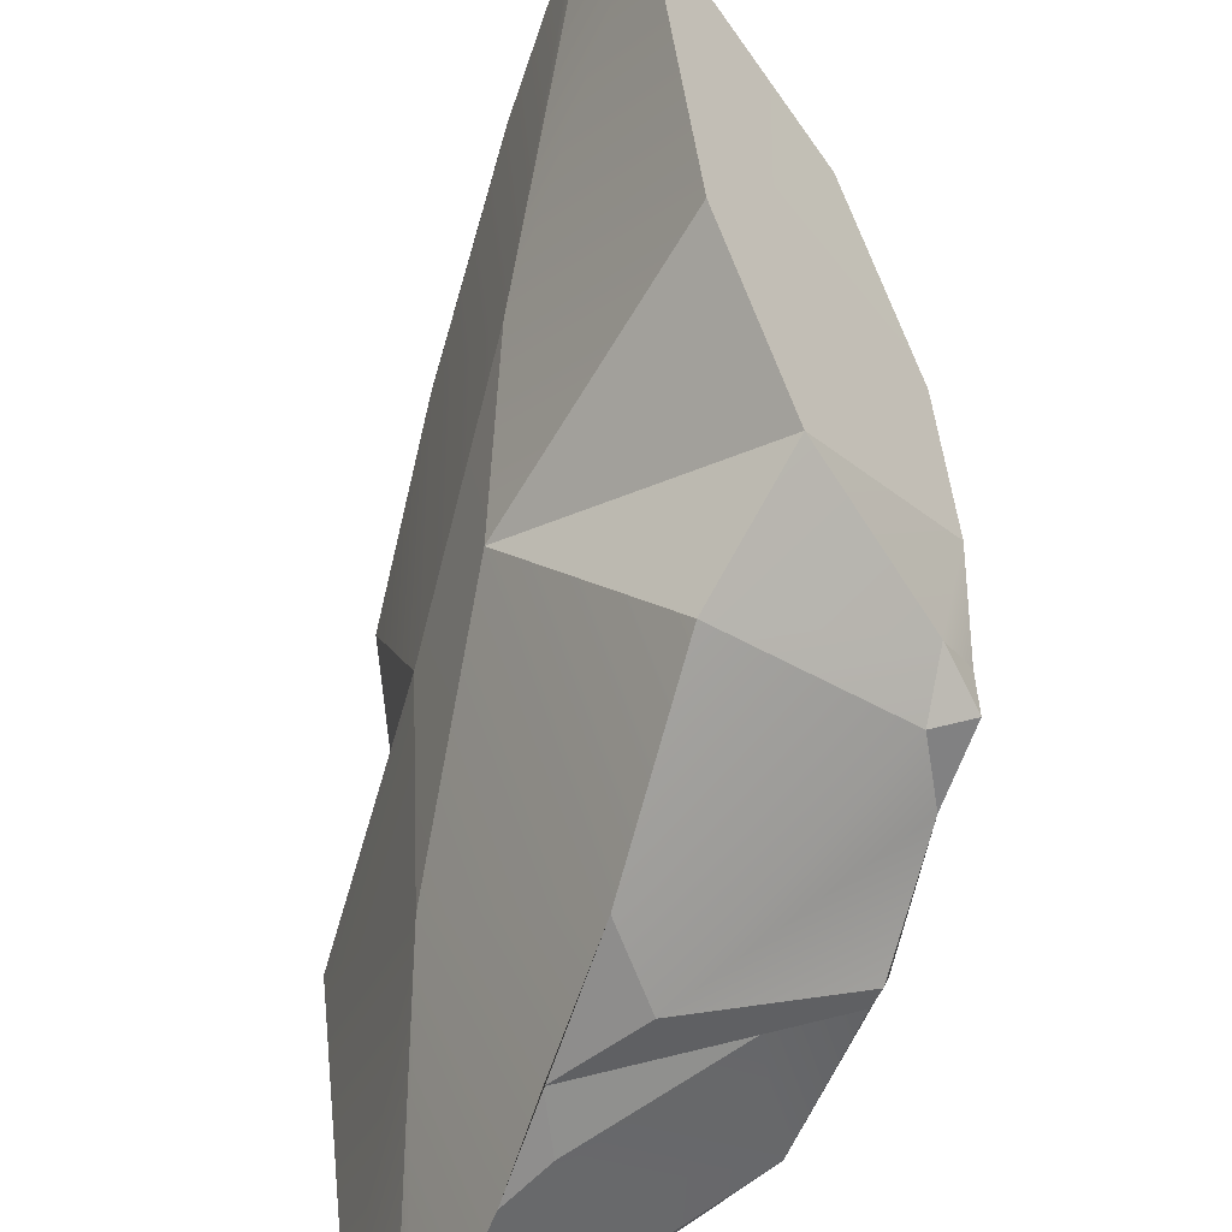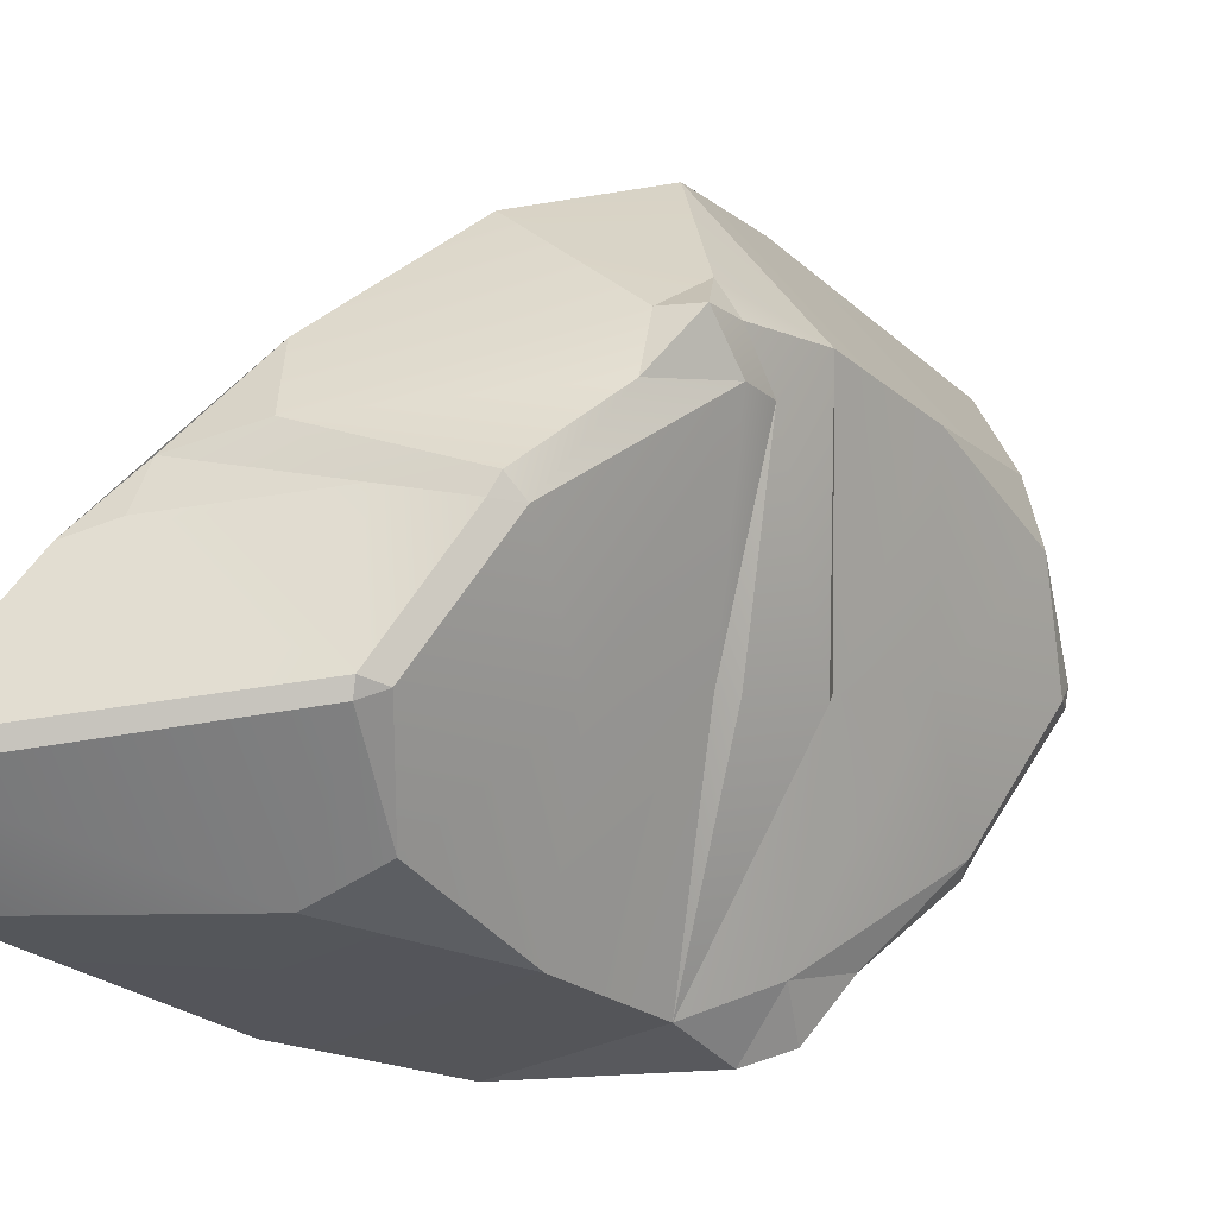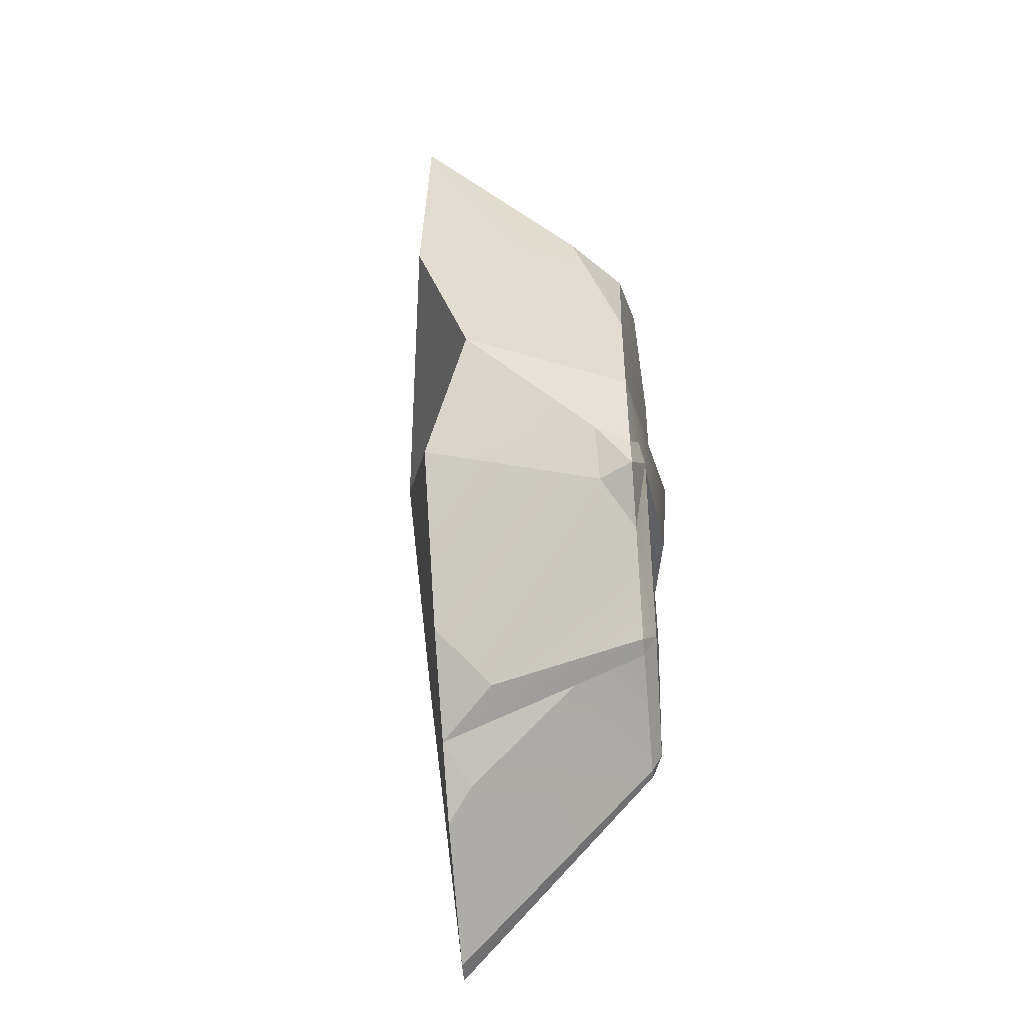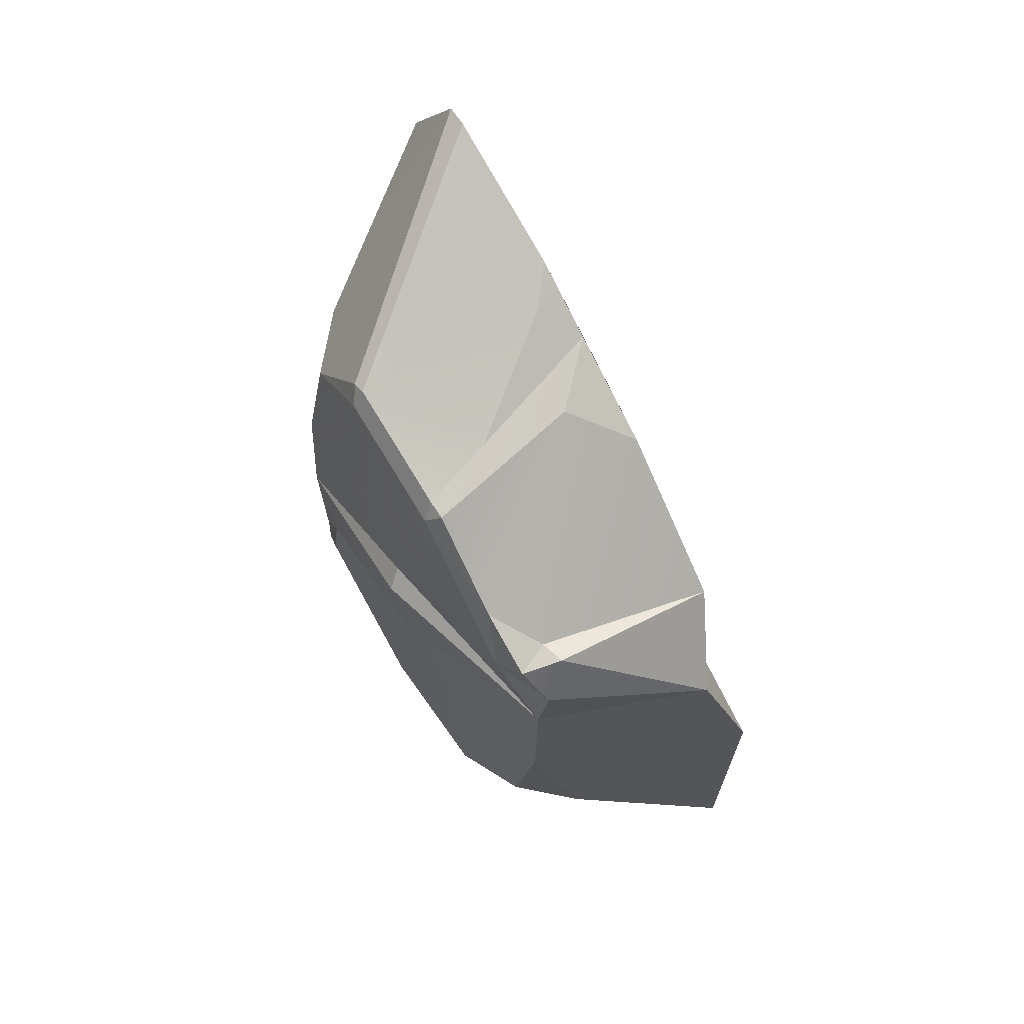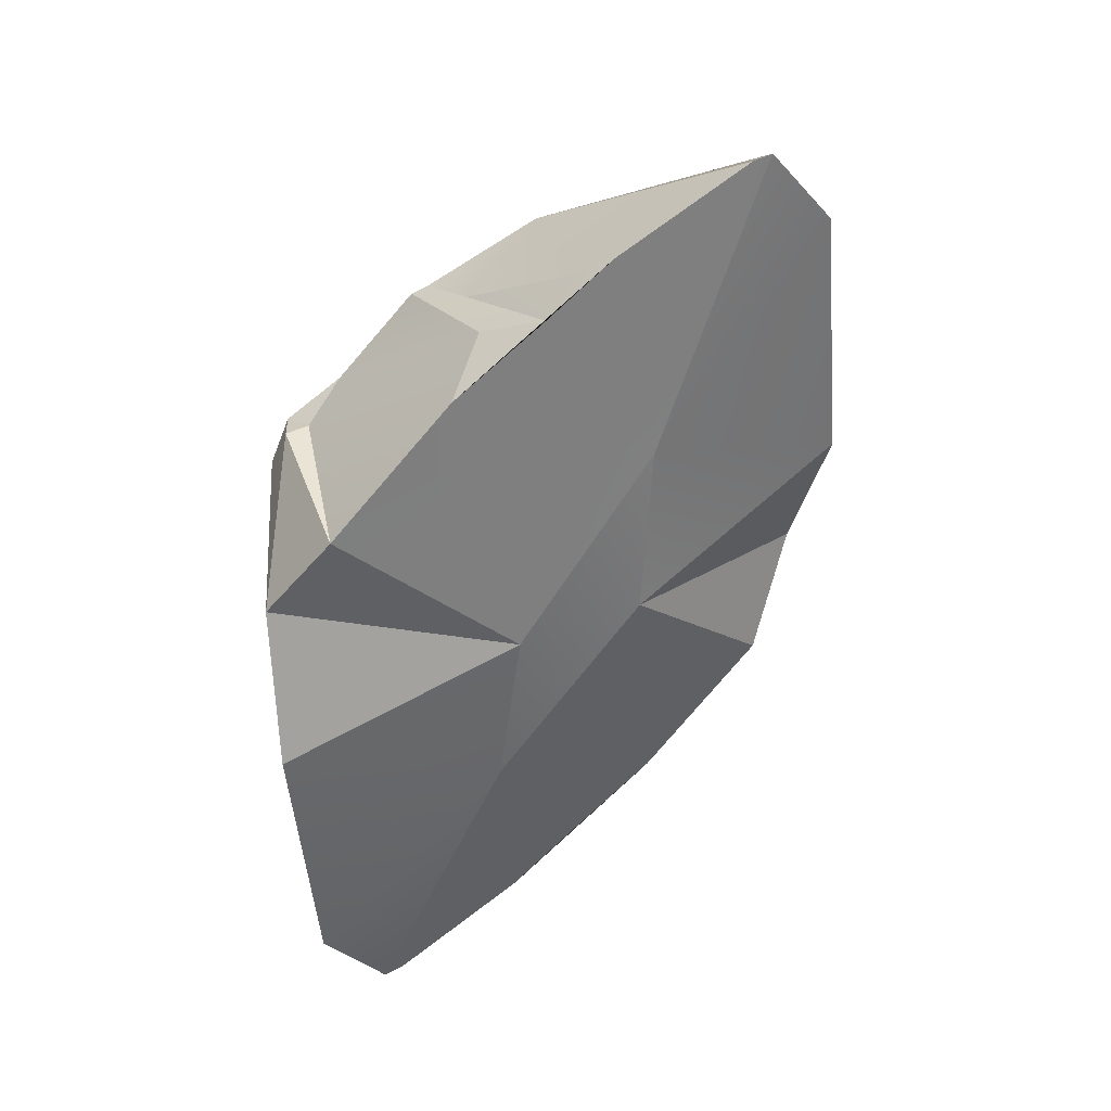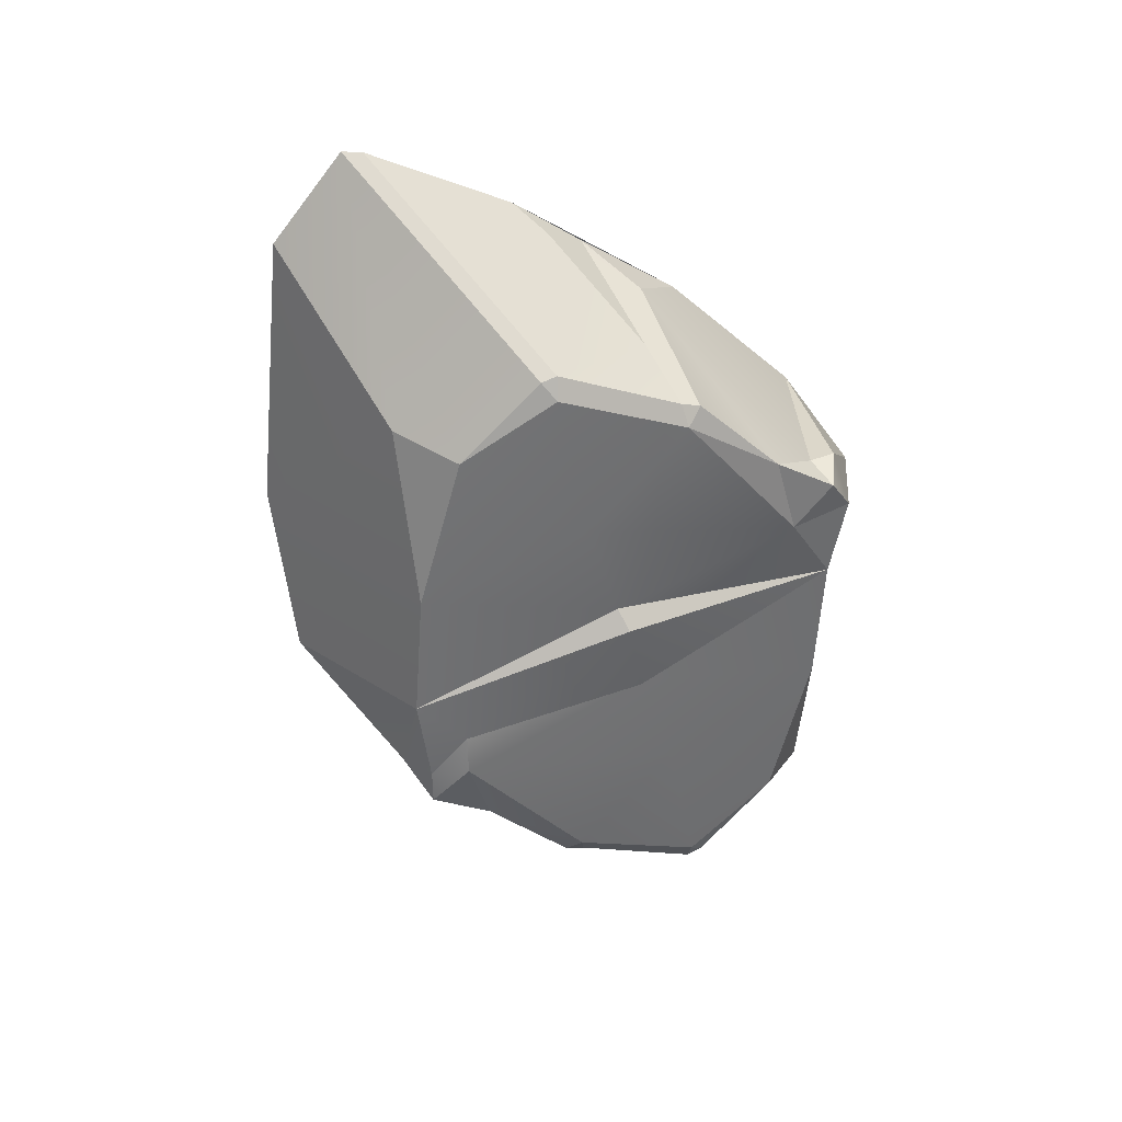
<metadata>
{"format":"obj","ext":"obj","renderer":"f3d","projection":"perspective","resolution":1024,"background":"white","views":[{"elev":55.5,"azim":-5.0,"up":"+Z"},{"elev":-20.4,"azim":38.8,"up":"+Z"},{"elev":-51.3,"azim":32.1,"up":"+Y"},{"elev":59.5,"azim":169.3,"up":"+Y"},{"elev":39.0,"azim":-90.3,"up":"+Y"},{"elev":35.6,"azim":98.3,"up":"+Y"}]}
</metadata>
<code>
g pCube66
v 0.04596 0.07517 -0.1207
v 0.01709 0.07716 -0.1538
v 0.02203 0.02765 -0.144
v 0.01637 0.1069 -0.1274
v -0.09748 0.09912 -0.1051
v 0.006727 0.1074 -0.1414
v 0.1437 -0.02025 0.1058
v 0.09793 0.03825 -0.01577
v 0.1048 0.02612 -0.02442
v -0.06375 0.1803 -0.02955
v -0.01887 0.2018 -0.01331
v -0.03877 0.2225 0.02758
v 0.0485 0.1229 -0.1082
v 0.03309 0.1005 -0.143
v 0.04596 0.07517 -0.1207
v 0.01637 0.1069 -0.1274
v 0.03309 0.1005 -0.143
v 0.0485 0.1229 -0.1082
v 0.1413 0.06142 0.1003
v 0.1141 0.1671 0.119
v 0.1303 0.1581 0.07565
v 0.1303 0.1581 0.07565
v 0.1101 0.2056 0.03009
v 0.1128 0.1954 0.01988
v 0.1101 0.2056 0.03009
v 0.1061 0.2087 0.02127
v 0.1128 0.1954 0.01988
v 0.0748 0.1771 -0.04928
v 0.06986 0.1739 -0.06009
v 0.08016 0.1642 -0.05456
v 0.06986 0.1739 -0.06009
v 0.0485 0.1229 -0.1082
v 0.08016 0.1642 -0.05456
v 0.0485 0.1229 -0.1082
v 0.04596 0.07517 -0.1207
v 0.08016 0.1642 -0.05456
v 0.04632 -0.188 0.01883
v -0.03779 -0.2319 0.01273
v -0.04054 -0.2156 0.04377
v 0.14 -0.09905 0.09831
v 0.1172 -0.1049 0.1012
v 0.1261 -0.07724 0.1214
v -0.01127 -0.1748 0.09988
v 0.004214 -0.1962 0.05469
v -0.04054 -0.2156 0.04377
v -0.06119 -0.2464 0.003697
v -0.04054 -0.2156 0.04377
v -0.03779 -0.2319 0.01273
v 0.1224 -0.1206 0.06406
v 0.14 -0.09905 0.09831
v 0.138 -0.07325 0.07451
v 0.1172 -0.1049 0.1012
v 0.14 -0.09905 0.09831
v 0.1224 -0.1206 0.06406
v 0.02245 -0.05411 -0.1396
v -0.0122 -0.159 -0.1317
v 0.03184 -0.1514 -0.1165
v 0.03184 -0.1514 -0.1165
v 0.05275 -0.1999 -0.07241
v 0.06337 -0.1902 -0.06686
v 0.05275 -0.1999 -0.07241
v 0.05697 -0.2032 -0.0638
v 0.06337 -0.1902 -0.06686
v 0.09225 -0.1734 0.005643
v 0.09752 -0.1704 0.01637
v 0.1017 -0.1598 0.005059
v 0.02203 0.02765 -0.144
v 0.01709 0.07716 -0.1538
v -0.0938 0.04114 -0.1499
v 0.09793 0.03825 -0.01577
v 0.02203 0.02765 -0.144
v 0.1048 0.02612 -0.02442
v 0.006727 0.1074 -0.1414
v -0.09748 0.09912 -0.1051
v -0.0938 0.04114 -0.1499
v -0.0938 0.04114 -0.1499
v -0.09748 0.09912 -0.1051
v -0.07949 0.0004804 0.01009
v -0.04691 0.006207 0.08877
v 0.0471 0.06863 0.2209
v 0.07441 -0.03049 0.1992
v 0.03309 0.1005 -0.143
v 0.01637 0.1069 -0.1274
v 0.006727 0.1074 -0.1414
v 0.04596 0.07517 -0.1207
v 0.03309 0.1005 -0.143
v 0.01709 0.07716 -0.1538
v 0.14 -0.07705 0.0986
v 0.14 -0.09905 0.09831
v 0.1261 -0.07724 0.1214
v 0.02773 -0.09548 0.1749
v -0.04691 0.006207 0.08877
v 0.07441 -0.03049 0.1992
v -0.1306 -0.05708 -0.1438
v -0.0938 0.04114 -0.1499
v -0.07949 0.0004804 0.01009
v 0.03552 0.1928 -0.0227
v -0.01295 0.239 0.04476
v -0.03877 0.2225 0.02758
v -0.02075 0.2543 0.06814
v 0.02161 0.3015 0.1635
v 0.01622 0.2992 0.1513
v 0.1061 0.2087 0.02127
v 0.1101 0.2056 0.03009
v 0.01709 0.07716 -0.1538
v 0.03309 0.1005 -0.143
v 0.006727 0.1074 -0.1414
v -0.0938 0.04114 -0.1499
v -0.01887 0.2018 -0.01331
v 0.0485 0.1229 -0.1082
v 0.06986 0.1739 -0.06009
v 0.01637 0.1069 -0.1274
v -0.06375 0.1803 -0.02955
v -0.09748 0.09912 -0.1051
v 0.03552 0.1928 -0.0227
v 0.06986 0.1739 -0.06009
v 0.0748 0.1771 -0.04928
v -0.01887 0.2018 -0.01331
v -0.03877 0.2225 0.02758
v 0.03978 0.2467 0.2044
v 0.02161 0.3015 0.1635
v 0.1141 0.1671 0.119
v 0.1303 0.1581 0.07565
v 0.1101 0.2056 0.03009
v 0.09793 0.03825 -0.01577
v 0.04596 0.07517 -0.1207
v 0.02203 0.02765 -0.144
v 0.1072 0.1004 0.001223
v 0.08016 0.1642 -0.05456
v 0.1128 0.1954 0.01988
v 0.1303 0.1581 0.07565
v 0.1413 0.06142 0.1003
v 0.1437 -0.02025 0.1058
v 0.1061 0.2087 0.02127
v 0.0748 0.1771 -0.04928
v 0.08016 0.1642 -0.05456
v 0.1128 0.1954 0.01988
v 0.1048 0.02612 -0.02442
v 0.02203 0.02765 -0.144
v 0.0963 -0.02202 -0.0316
v 0.1349 -0.04869 0.07561
v 0.1437 -0.02025 0.1058
v 0.14 -0.07705 0.0986
v 0.0471 0.06863 0.2209
v 0.1437 -0.02025 0.1058
v 0.07441 -0.03049 0.1992
v 0.1413 0.06142 0.1003
v 0.1141 0.1671 0.119
v 0.03978 0.2467 0.2044
v -0.06375 0.1803 -0.02955
v -0.03877 0.2225 0.02758
v -0.02075 0.2543 0.06814
v -0.03119 0.1177 0.09576
v 0.01622 0.2992 0.1513
v 0.02161 0.3015 0.1635
v -0.07949 0.0004804 0.01009
v -0.09748 0.09912 -0.1051
v 0.02161 0.3015 0.1635
v 0.03978 0.2467 0.2044
v -0.03119 0.1177 0.09576
v 0.0471 0.06863 0.2209
v -0.04691 0.006207 0.08877
v 0.1261 -0.07724 0.1214
v 0.1437 -0.02025 0.1058
v 0.14 -0.07705 0.0986
v 0.07441 -0.03049 0.1992
v 0.138 -0.07325 0.07451
v 0.14 -0.07705 0.0986
v 0.1349 -0.04869 0.07561
v 0.14 -0.09905 0.09831
v -0.109 -0.2912 -0.09019
v -0.103 -0.2893 -0.07828
v 0.05697 -0.2032 -0.0638
v 0.05275 -0.1999 -0.07241
v 0.04632 -0.188 0.01883
v 0.09225 -0.1734 0.005643
v 0.05697 -0.2032 -0.0638
v -0.06119 -0.2464 0.003697
v -0.03779 -0.2319 0.01273
v -0.103 -0.2893 -0.07828
v 0.1172 -0.1049 0.1012
v 0.02773 -0.09548 0.1749
v 0.1261 -0.07724 0.1214
v 0.07441 -0.03049 0.1992
v 0.02203 0.02765 -0.144
v 0.08598 -0.02673 -0.02983
v 0.0963 -0.02202 -0.0316
v 0.1349 -0.04869 0.07561
v 0.004214 -0.1962 0.05469
v 0.1224 -0.1206 0.06406
v 0.09752 -0.1704 0.01637
v 0.1172 -0.1049 0.1012
v -0.01127 -0.1748 0.09988
v 0.02773 -0.09548 0.1749
v 0.04632 -0.188 0.01883
v 0.09752 -0.1704 0.01637
v 0.09225 -0.1734 0.005643
v 0.004214 -0.1962 0.05469
v -0.04054 -0.2156 0.04377
v 0.05697 -0.2032 -0.0638
v 0.09225 -0.1734 0.005643
v 0.1017 -0.1598 0.005059
v 0.06337 -0.1902 -0.06686
v 0.09752 -0.1704 0.01637
v 0.1224 -0.1206 0.06406
v 0.1017 -0.1598 0.005059
v 0.138 -0.07325 0.07451
v 0.02203 0.02765 -0.144
v 0.02245 -0.05411 -0.1396
v 0.08598 -0.02673 -0.02983
v 0.07603 -0.09555 -0.0506
v 0.03184 -0.1514 -0.1165
v 0.06337 -0.1902 -0.06686
v 0.1017 -0.1598 0.005059
v 0.138 -0.07325 0.07451
v 0.1349 -0.04869 0.07561
v -0.1306 -0.05708 -0.1438
v 0.02203 0.02765 -0.144
v -0.0938 0.04114 -0.1499
v 0.02245 -0.05411 -0.1396
v -0.0122 -0.159 -0.1317
v -0.1274 -0.2354 -0.1296
v -0.01127 -0.1748 0.09988
v -0.04054 -0.2156 0.04377
v -0.06119 -0.2464 0.003697
v -0.08538 -0.109 -0.004317
v -0.103 -0.2893 -0.07828
v -0.109 -0.2912 -0.09019
v -0.04691 0.006207 0.08877
v 0.02773 -0.09548 0.1749
v -0.07949 0.0004804 0.01009
v -0.04691 0.006207 0.08877
v -0.08538 -0.109 -0.004317
v -0.03119 0.1177 0.09576
v 0.03552 0.1928 -0.0227
v 0.0748 0.1771 -0.04928
v 0.1061 0.2087 0.02127
v -0.01295 0.239 0.04476
v 0.01622 0.2992 0.1513
v -0.02075 0.2543 0.06814
v -0.109 -0.2912 -0.09019
v -0.1274 -0.2354 -0.1296
v -0.08538 -0.109 -0.004317
v -0.1306 -0.05708 -0.1438
v -0.07949 0.0004804 0.01009
v 0.05275 -0.1999 -0.07241
v 0.03184 -0.1514 -0.1165
v -0.0122 -0.159 -0.1317
v -0.109 -0.2912 -0.09019
v -0.1274 -0.2354 -0.1296
g pCube66_0
f 3 2 1
f 6 5 4
f 9 8 7
f 12 11 10
f 15 14 13
f 18 17 16
f 21 20 19
f 24 23 22
f 27 26 25
f 30 29 28
f 33 32 31
f 36 35 34
f 39 38 37
f 42 41 40
f 45 44 43
f 48 47 46
f 51 50 49
f 54 53 52
f 57 56 55
f 60 59 58
f 63 62 61
f 66 65 64
f 69 68 67
f 72 71 70
f 75 74 73
f 78 77 76
f 81 80 79
f 84 83 82
f 87 86 85
f 90 89 88
f 93 92 91
f 96 95 94
f 99 98 97
f 98 99 100
f 103 102 101
f 104 103 101
f 107 106 105
f 105 108 107
f 111 110 109
f 110 112 109
f 112 113 109
f 112 114 113
f 117 116 115
f 116 118 115
f 118 119 115
f 122 121 120
f 122 123 121
f 123 124 121
f 127 126 125
f 128 125 126
f 129 128 126
f 129 130 128
f 128 130 131
f 128 131 132
f 125 128 132
f 125 132 133
f 136 135 134
f 137 136 134
f 140 139 138
f 141 140 138
f 141 138 142
f 141 142 143
f 146 145 144
f 145 147 144
f 147 148 144
f 148 149 144
f 152 151 150
f 153 152 150
f 153 154 152
f 153 155 154
f 156 153 150
f 156 150 157
f 160 159 158
f 160 161 159
f 161 160 162
f 165 164 163
f 166 163 164
f 169 168 167
f 168 170 167
f 173 172 171
f 174 173 171
f 177 176 175
f 177 175 178
f 175 179 178
f 177 178 180
f 183 182 181
f 183 184 182
f 187 186 185
f 187 188 186
f 191 190 189
f 190 192 189
f 192 193 189
f 192 194 193
f 197 196 195
f 196 198 195
f 198 199 195
f 202 201 200
f 203 202 200
f 206 205 204
f 206 207 205
f 210 209 208
f 210 211 209
f 211 212 209
f 211 213 212
f 214 213 211
f 214 211 215
f 211 210 215
f 216 215 210
f 219 218 217
f 218 220 217
f 220 221 217
f 221 222 217
f 225 224 223
f 226 225 223
f 226 227 225
f 226 228 227
f 229 226 223
f 229 223 230
f 233 232 231
f 232 234 231
f 237 236 235
f 237 235 238
f 237 238 239
f 238 240 239
f 243 242 241
f 243 244 242
f 243 245 244
f 248 247 246
f 248 246 249
f 248 249 250

</code>
